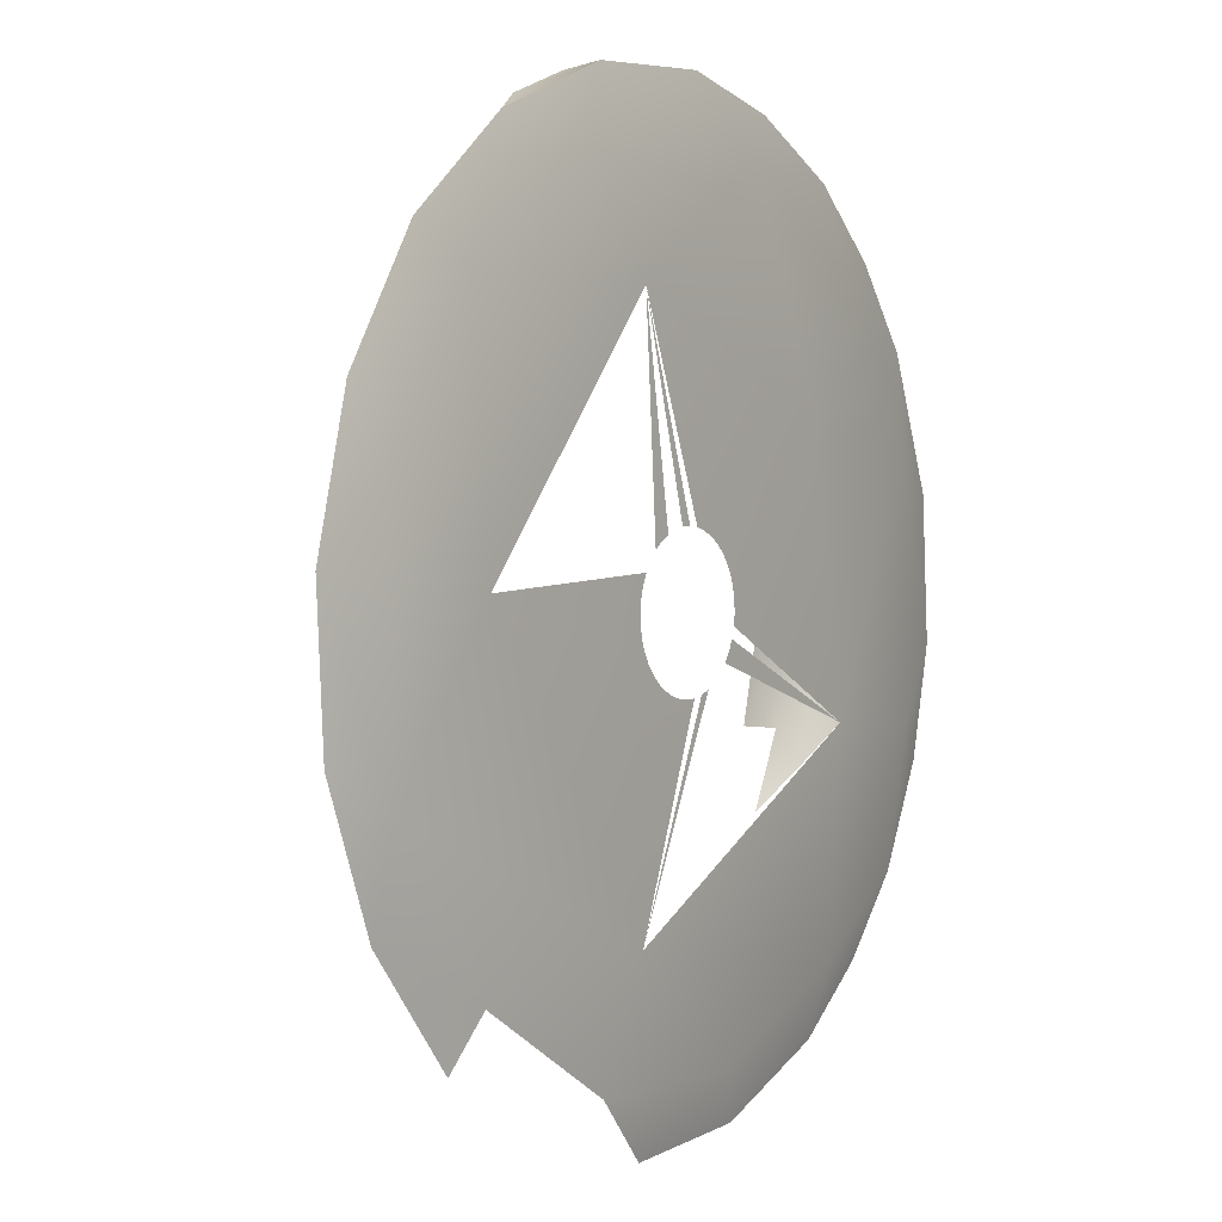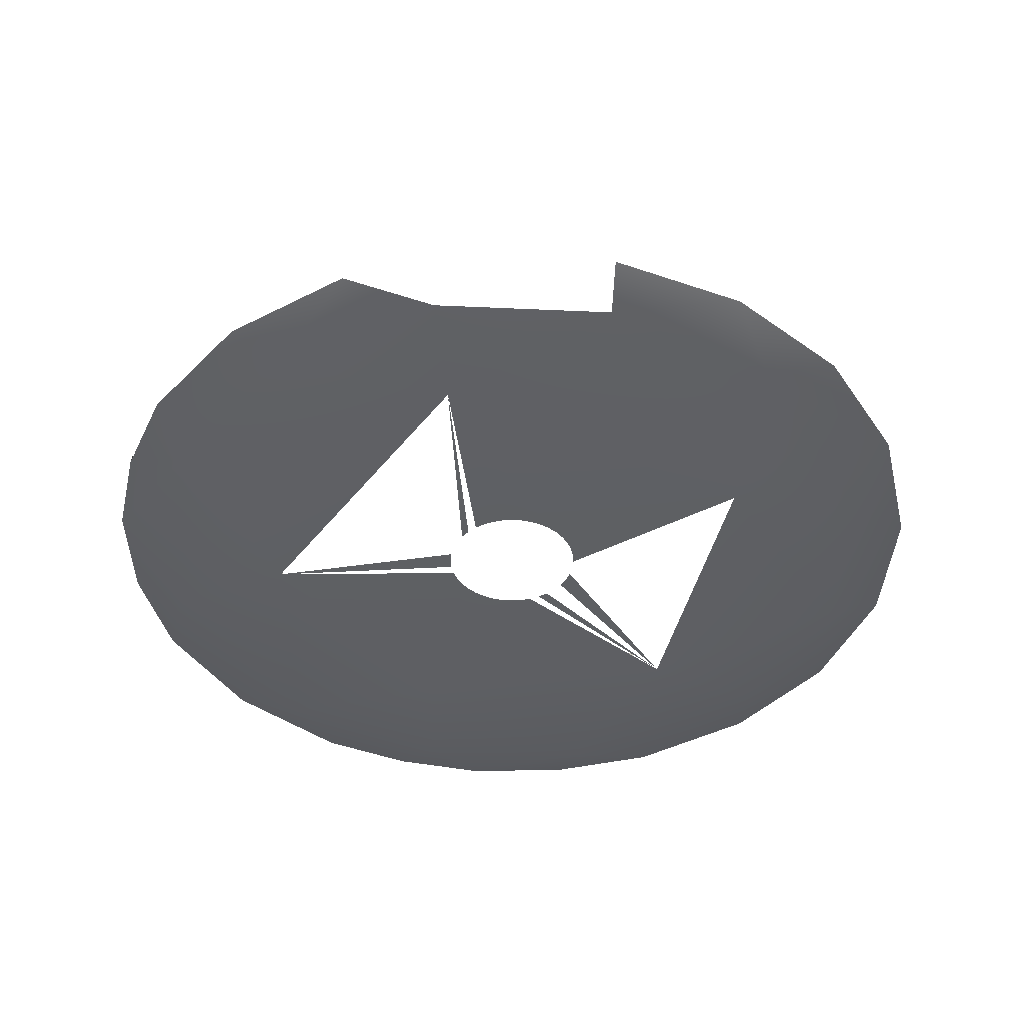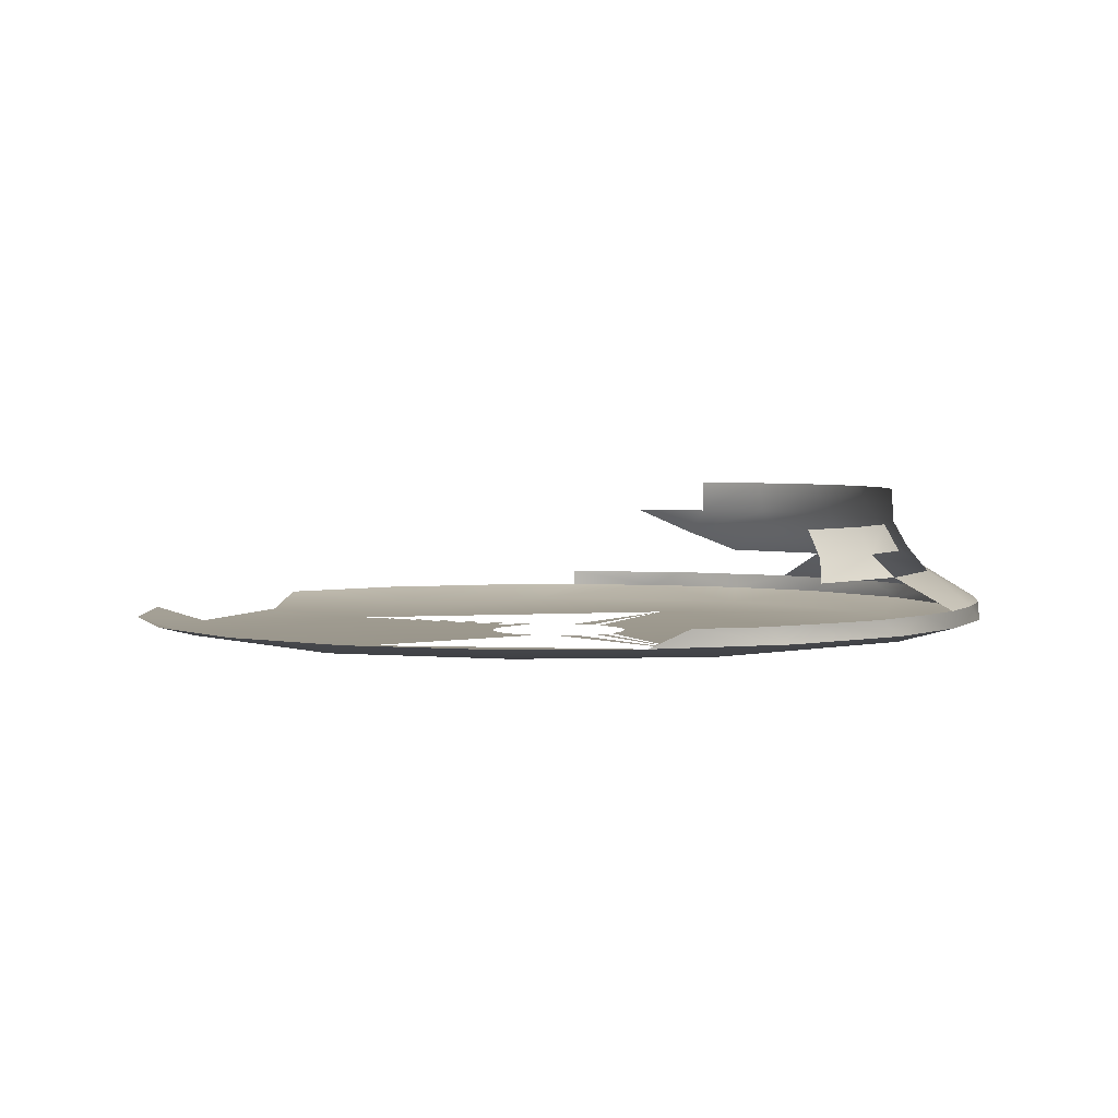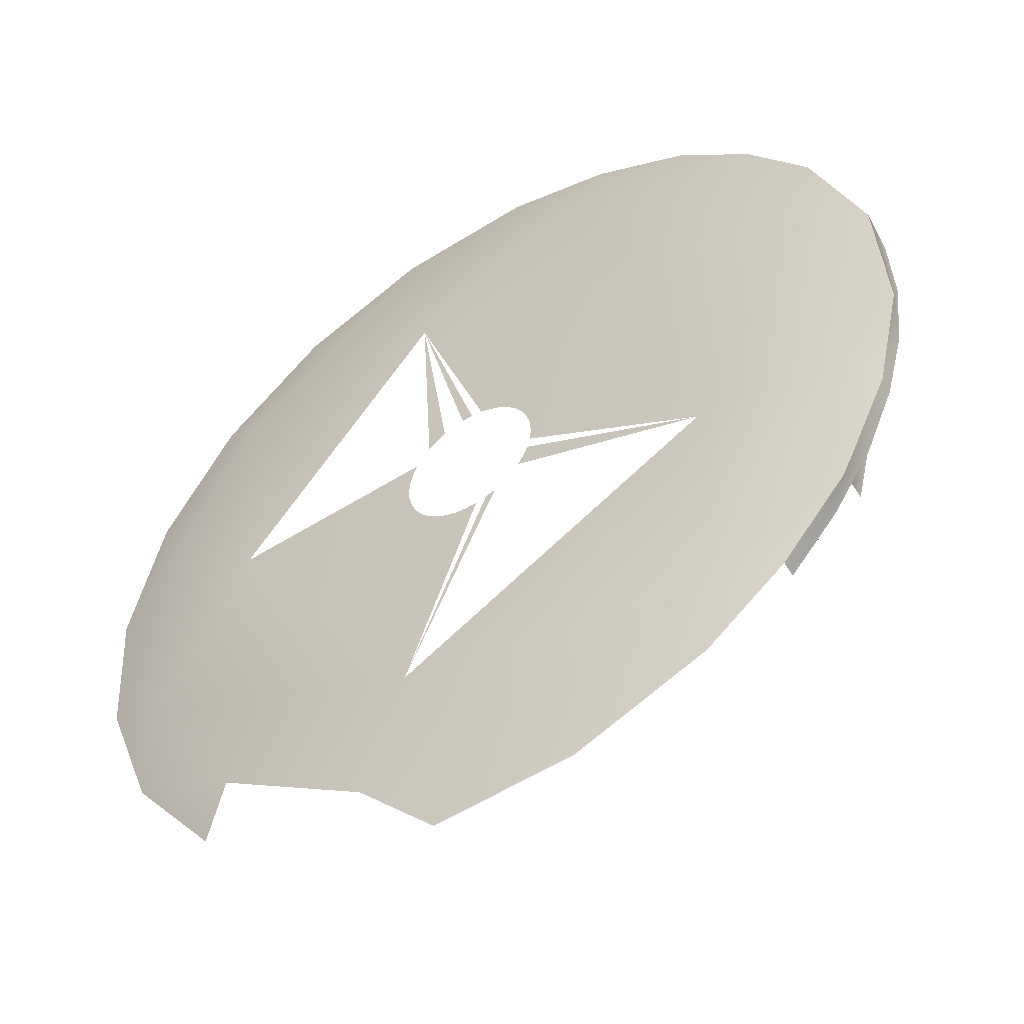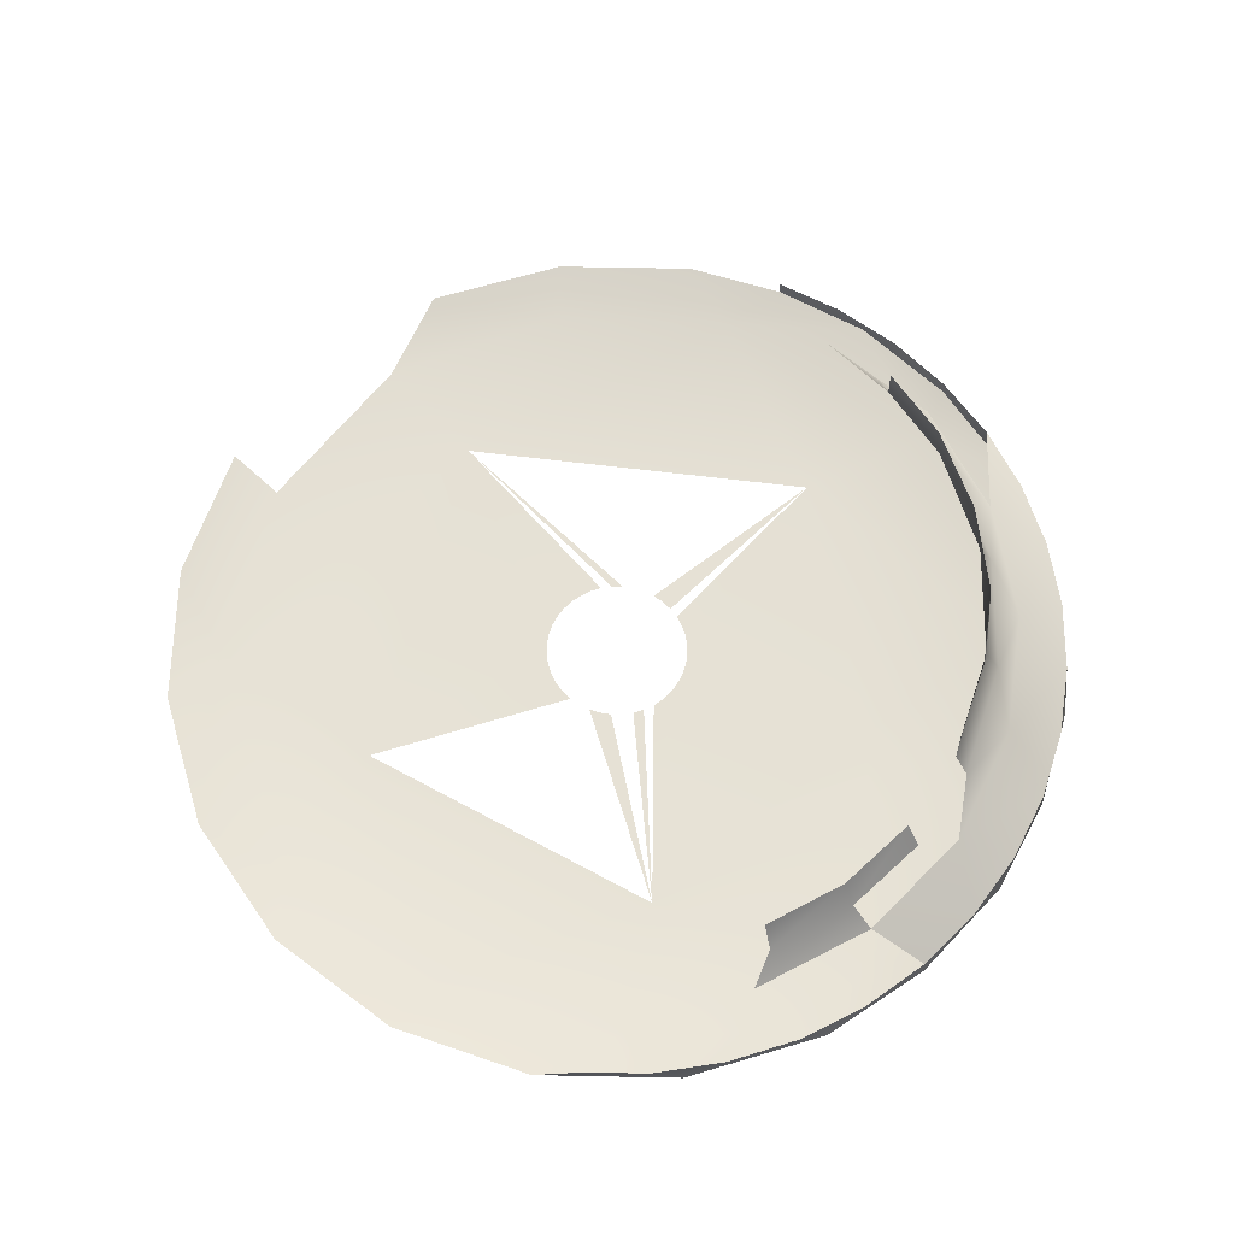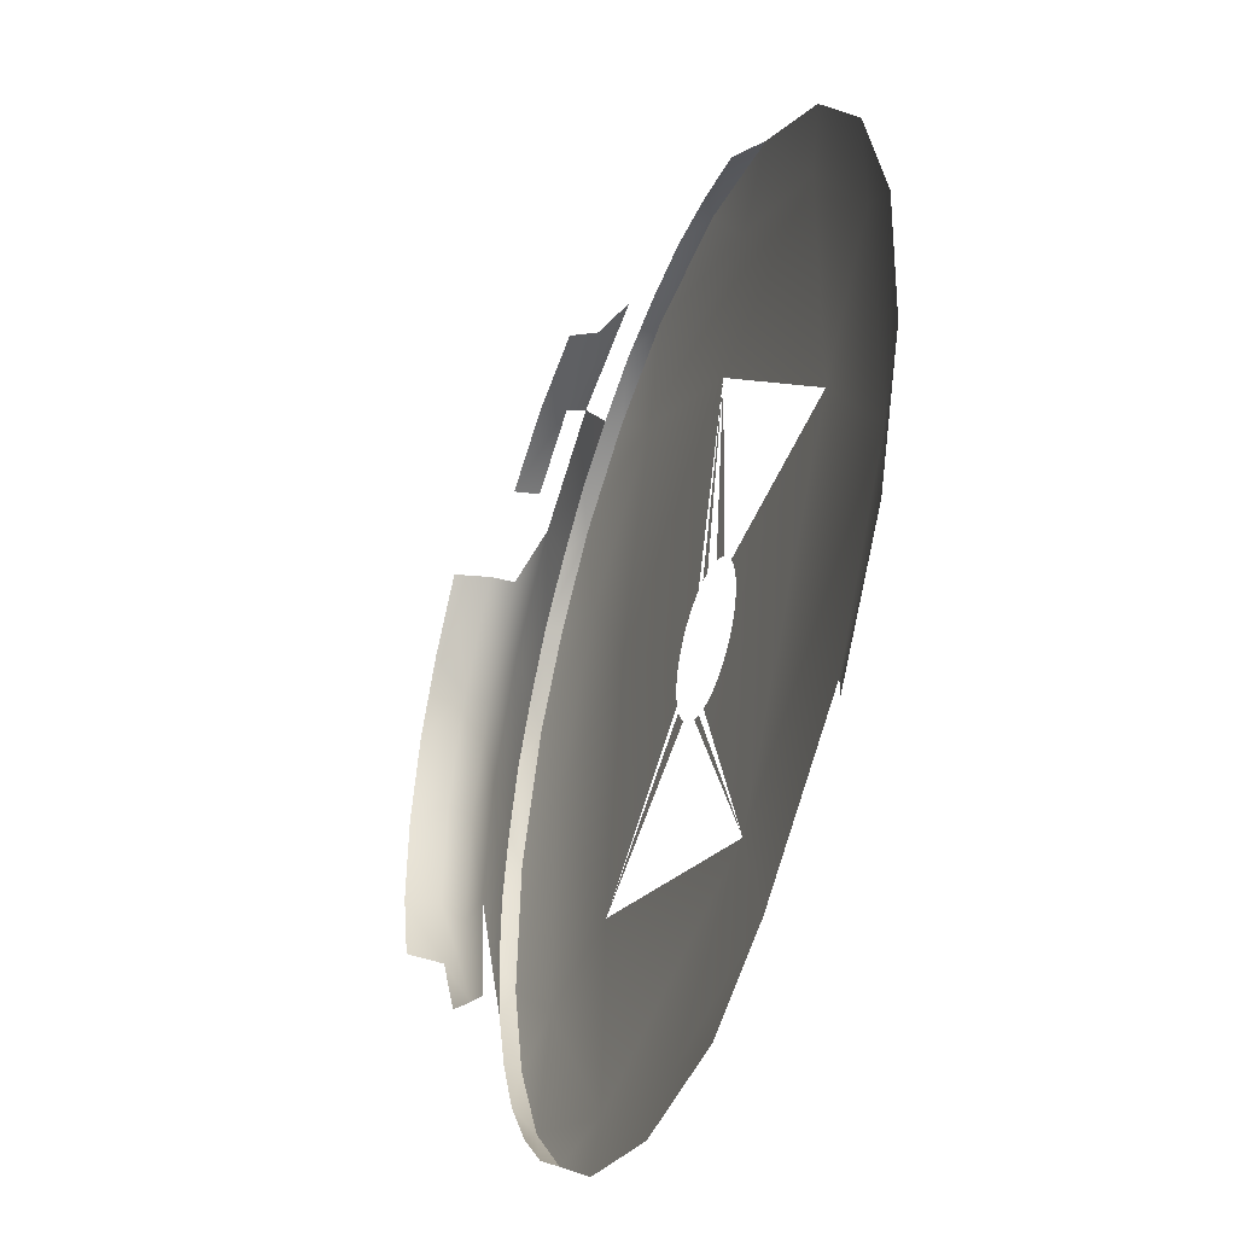
<metadata>
{"format":"obj","ext":"obj","renderer":"f3d","projection":"perspective","resolution":1024,"background":"white","views":[{"elev":2.1,"azim":-55.7,"up":"+Z"},{"elev":-42.3,"azim":-152.0,"up":"+Y"},{"elev":3.1,"azim":-40.7,"up":"+Y"},{"elev":-50.5,"azim":32.8,"up":"+Z"},{"elev":64.5,"azim":-20.4,"up":"+Y"},{"elev":-44.8,"azim":-109.2,"up":"+Z"}]}
</metadata>
<code>
o pot.015_NurbsPath.016
v 4.185 1.369 -0.7009
v 4.121 1.369 0.5783
v 3.665 1.369 1.775
v 2.862 1.369 2.772
v 2.077 1.367 3.316
v -0.7262 1.369 3.743
v -1.923 1.369 3.288
v -3.891 1.369 -1.104
v -3.436 1.369 -2.301
v -2.858 1.367 -3.06
v 5.182 0.4325 0.3825
v 0.9133 0.003842 -0.4142
v 0.921 0.003841 -0.1601
v 0.8498 0.003842 0.08405
v 0.7067 0.003842 0.2942
v 0.5056 0.003841 0.4499
v 0.2663 0.003841 0.5358
v 0.01209 0.003842 0.5435
v -0.232 0.003841 0.4723
v -0.4422 0.003842 0.3292
v -0.5978 0.003842 0.1281
v -0.6837 0.003842 -0.1112
v -0.6915 0.003842 -0.3654
v -0.6203 0.003842 -0.6095
v -0.4772 0.003841 -0.8197
v -0.2761 0.003841 -0.9753
v -0.03674 0.003841 -1.061
v 0.2174 0.003841 -1.069
v 0.4615 0.003842 -0.9978
v 0.6717 0.003841 -0.8546
v 0.8274 0.003842 -0.6536
v 4.414 0.07812 1.263
v 3.191 0.07877 3.035
v 1.408 0.07813 4.112
v -1.411 0.07813 4.036
v -3.183 0.07877 2.814
v -4.26 0.07813 1.03
v -4.184 0.07812 -1.788
v -2.962 0.07877 -3.561
v -1.178 0.07812 -4.637
v 0.9743 0.07877 -4.69
v 2.894 0.07813 -3.88
v 4.489 0.07813 -1.556
v 0.6798 2.709 -4.7
v 1.357 2.64 -4.524
v 2.023 2.709 -4.308
v 2.613 2.64 -3.931
v 1.198 1.369 3.685
v 0.2389 1.367 3.817
v 2.672 1.369 -3.459
v 3.535 1.369 -2.513
v 3.956 1.367 -1.641
v 1.848 1.761 -3.936
v 0.8879 1.76 -4.262
v 4.157 1.76 -0.7631
v 2.896 1.76 2.713
v 3.903 1.76 1.235
v 4.144 1.761 0.2504
v 2.709 1.76 -3.402
v 4.64 0.8063 -0.1219
v 4.375 0.8063 1.27
v 3.693 0.8063 2.511
v 2.661 0.8063 3.481
v 1.379 0.8063 4.085
v -0.02609 0.8063 4.263
v 3.859 0.8063 -2.809
v 4.463 0.8063 -1.527
v -3.878 1.063 -1.762
v 1.249 1.063 3.849
v 2.161 1.059 3.468
v 4.356 1.063 -0.7134
v 4.009 1.063 -2.002
v -3.219 1.063 -2.922
v -0.7672 1.063 3.91
v 4.288 1.063 0.6192
v 3.811 1.063 1.866
v 2.972 1.063 2.904
v 5.221 0.4279 -0.4181
v 5.019 0.4279 1.167
v 4.337 0.4279 2.613
v 3.242 0.4279 3.777
v 1.841 0.4279 4.546
v 0.2702 0.4279 4.844
v -1.315 0.4279 4.642
v 4.155 0.4279 -3.39
v 4.923 0.4279 -1.989
v 4.735 0.4325 1.917
v 3.835 0.4325 3.238
v 3.615 0.4325 -3.983
v 2.571 0.4325 4.216
v 4.594 0.4325 -2.719
v 1.067 0.4325 4.756
v 5.134 0.4325 -1.215
v -0.5305 0.4325 4.805
v -2.065 0.4325 4.357
v -1.002 0.2353 4.756
v 0.6037 0.2353 4.856
v -1.932 0.2353 -4.98
v -3.289 0.2353 -4.116
v -2.498 0.2353 4.166
v -0.3742 0.2353 -5.381
v -3.739 0.2353 3.141
v 5.134 0.2353 0.854
v 5.233 0.2353 -0.7517
v 1.231 0.2353 -5.282
v -4.602 0.2353 1.784
v 4.543 0.2353 2.35
v 2.728 0.2353 -4.691
v -5.004 0.2353 0.2262
v 3.849 0.2353 3.251
v 3.629 0.2353 -3.997
v -4.904 0.2353 -1.379
v 2.992 0.2353 3.999
v 4.376 0.2353 -3.14
v -4.314 0.2353 -2.876
v 0.9271 0.003841 -0.2874
v 0.895 0.003842 -0.03521
v 0.7865 0.003842 0.1948
v 0.6122 0.003842 0.3799
v 0.3893 0.003842 0.5022
v 0.1395 0.003841 0.5496
v -0.1128 0.003842 0.5175
v -0.3427 0.003842 0.409
v -0.5279 0.003842 0.2348
v -0.6502 0.003842 0.01181
v -0.6976 0.003842 -0.238
v -0.6655 0.003841 -0.4902
v -0.557 0.003841 -0.7202
v -0.3827 0.003841 -0.9054
v -0.1598 0.003842 -1.028
v 0.09003 0.003841 -1.075
v 0.3423 0.003841 -1.043
v 0.5722 0.003841 -0.9345
v 0.7574 0.003841 -0.7602
v 0.8797 0.003841 -0.5373
v 2.43 0.01298 1.689
v -0.5918 0.0125 2.752
v -2.971 0.0125 -0.003122
v -0.6402 0.01149 -3.341
v 2.969 0.0125 -1.463
v 3.938 1.761 -1.635
v 3.472 1.761 2.024
v 0.2442 1.059 3.99
v 3.479 1.059 -2.867
v 1.847 0.2353 4.563
v 4.941 0.2353 -1.995
v 0.1209 0.00384 -0.2515
v 0.1226 0.003842 -0.2526
f 71 67 72
f 75 60 71
f 71 60 67
f 76 61 75
f 75 61 60
f 77 62 76
f 76 62 61
f 77 63 62
f 60 61 11
f 87 79 61
f 61 62 87
f 88 80 62
f 62 63 88
f 90 81 63
f 63 64 90
f 11 78 60
f 90 113 81
f 113 34 33
f 113 33 110
f 91 114 85
f 114 43 42
f 114 42 111
f 145 34 113
f 146 43 114
f 12 140 116
f 140 43 32
f 140 32 136
f 14 136 118
f 136 32 33
f 15 136 119
f 136 33 34
f 136 34 137
f 137 34 35
f 19 137 123
f 137 35 36
f 137 36 138
f 138 36 37
f 21 138 125
f 22 138 126
f 138 37 38
f 23 138 127
f 138 38 139
f 139 38 39
f 25 139 129
f 139 39 40
f 26 139 130
f 27 139 131
f 139 40 41
f 139 41 42
f 139 42 140
f 140 42 43
f 31 140 135
f 52 141 55 1
f 3 142 56 4
f 57 142 3
f 1 55 58 2
f 57 3 2
f 58 57 2
f 69 70 5 48
f 72 52 1 71
f 51 52 72
f 143 69 48 49
f 65 64 69 143
f 71 1 2 75
f 75 2 3 76
f 76 3 4 77
f 97 83 94 96
f 92 83 97
f 35 34 97 96
f 11 61 79
f 87 62 80
f 88 63 81
f 90 64 82
f 93 60 78
f 96 84 95 100
f 94 84 96
f 96 100 35
f 36 35 100 102
f 104 78 11 103
f 93 78 104
f 32 43 104 103
f 41 40 101 105
f 37 36 102 106
f 103 79 87 107
f 11 79 103
f 103 107 32
f 42 41 105 108
f 107 80 88 110
f 106 109 37
f 87 80 107
f 33 32 107 110
f 108 111 42
f 38 37 109 112
f 113 110 88 81
f 114 111 89 85
f 145 113 90 82
f 112 115 38
f 145 82 92 97
f 146 114 91 86
f 145 97 34
f 146 86 93 104
f 146 104 43
f 39 38 115 99
f 136 117 13 140
f 13 116 140
f 14 117 136
f 137 120 16 136
f 15 118 136
f 16 119 136
f 17 120 137
f 18 121 137
f 20 123 137
f 139 128 24 138
f 22 125 138
f 23 126 138
f 24 127 138
f 25 128 139
f 26 129 139
f 27 130 139
f 28 131 139
f 29 132 139
f 31 134 140
l 6 7
l 8 9
l 9 10
l 46 53
l 54 44
l 9 68
l 6 74
l 140 30
l 46 47
l 44 45
l 51 144
l 86 67
l 94 65
l 98 99
l 101 98
l 122 137
l 124 138
l 133 140
l 148 147
l 59 47
l 50 59
l 73 9
l 66 72

</code>
